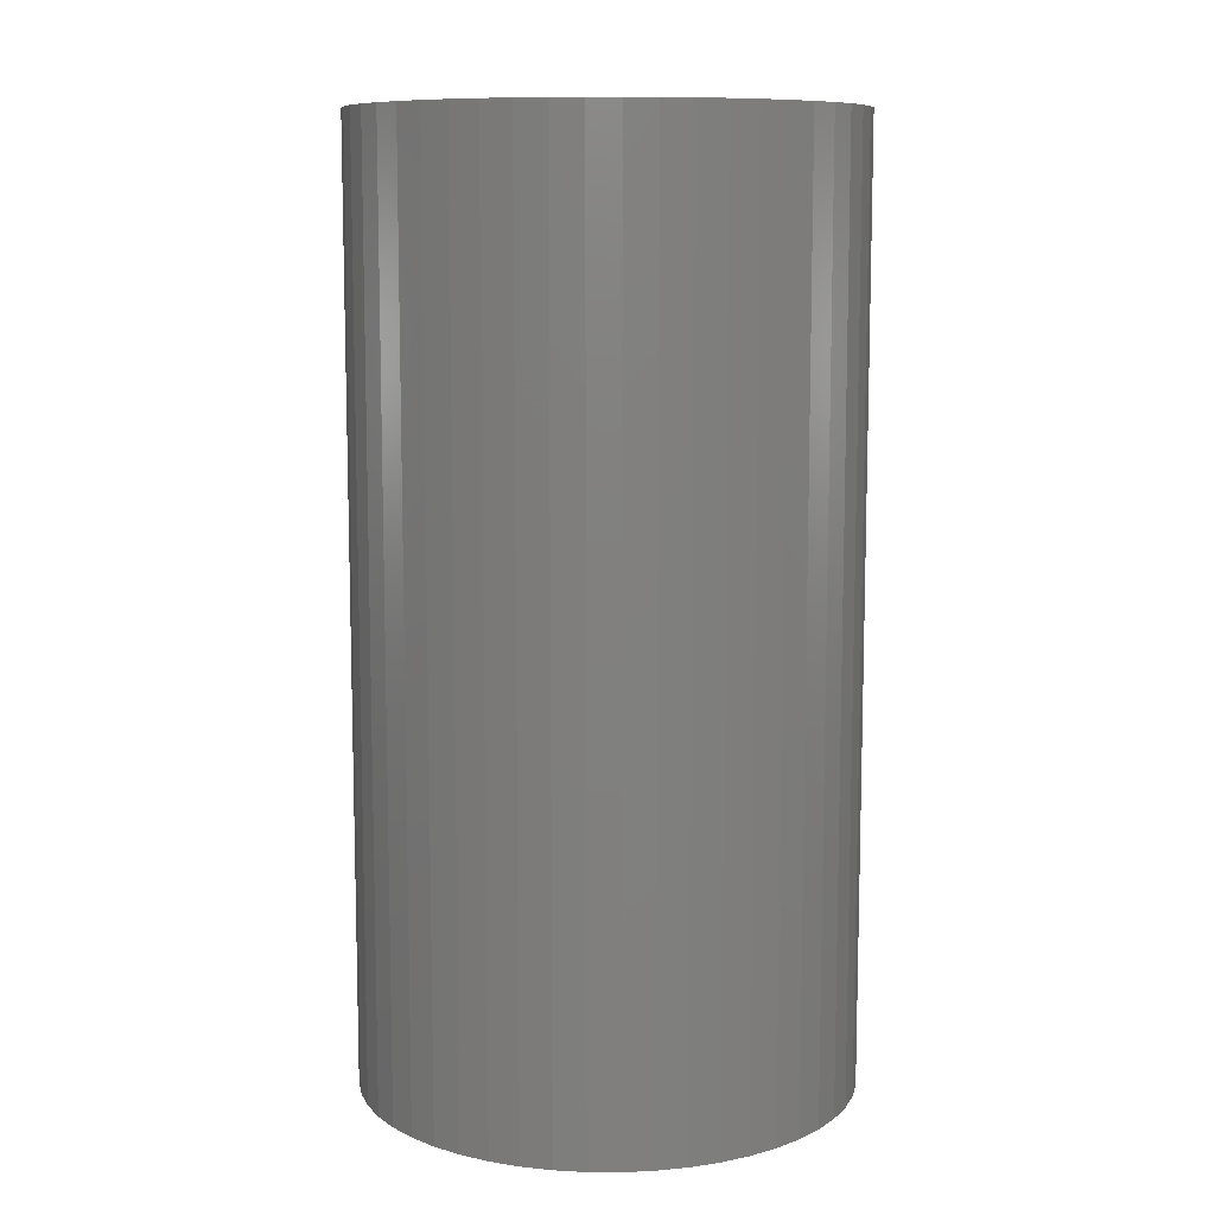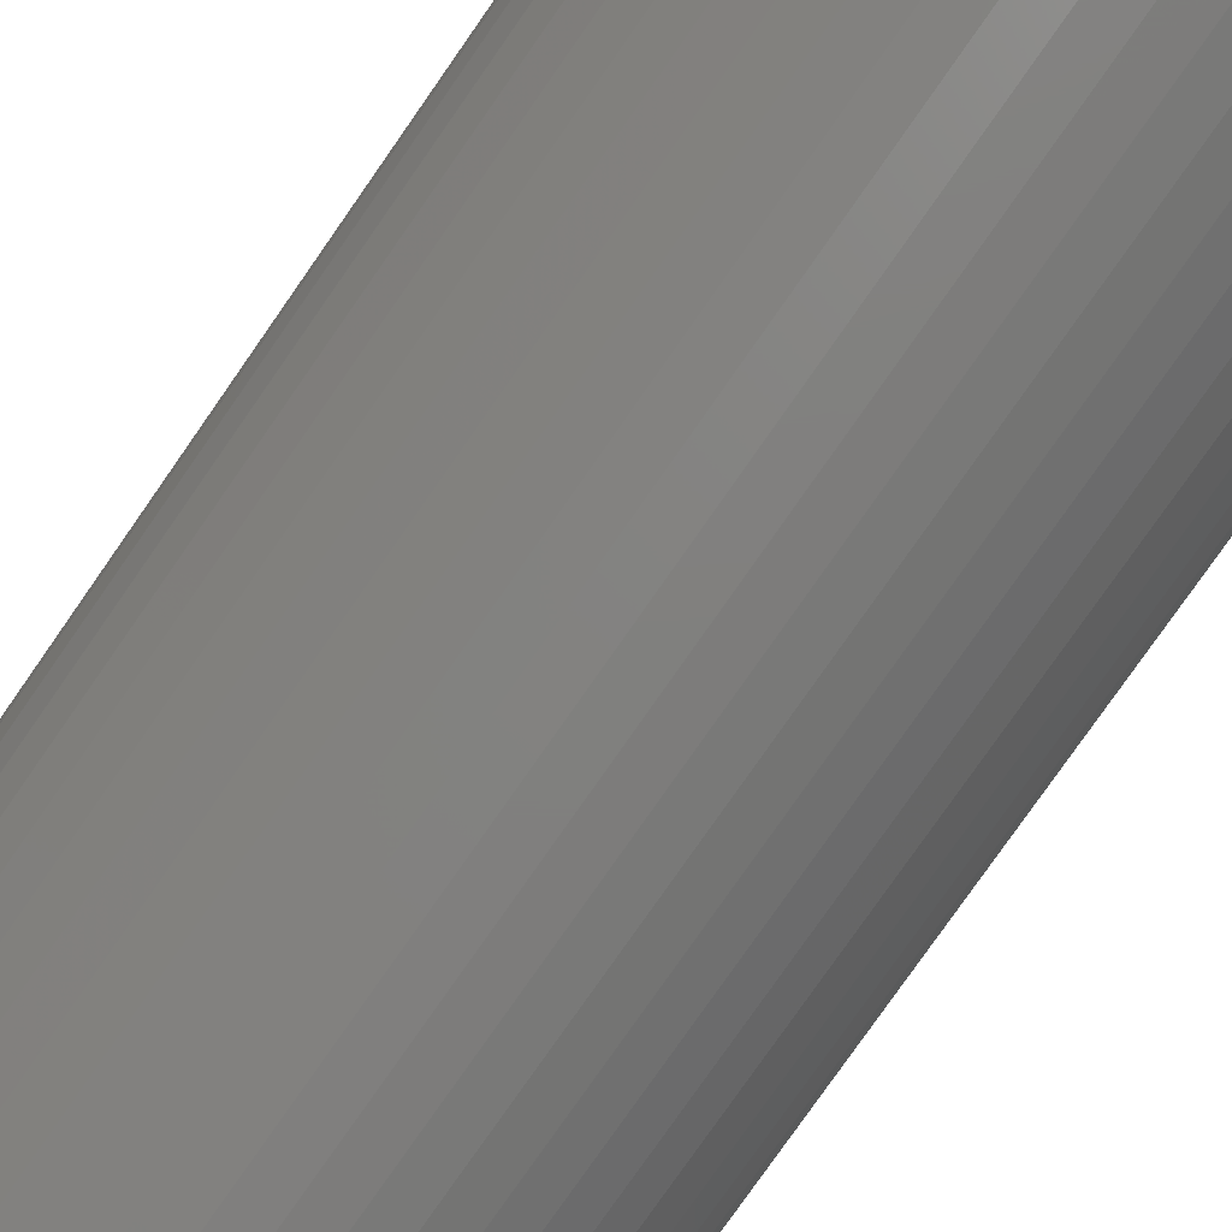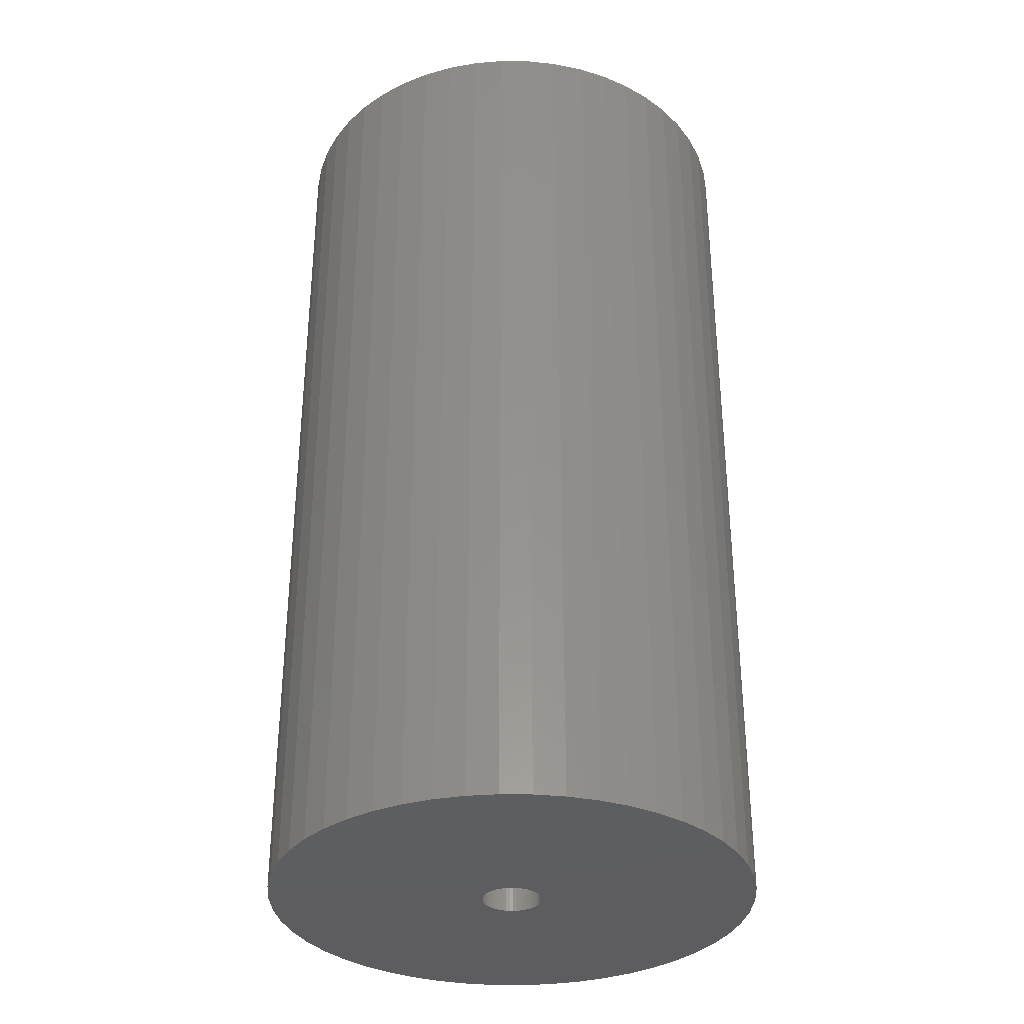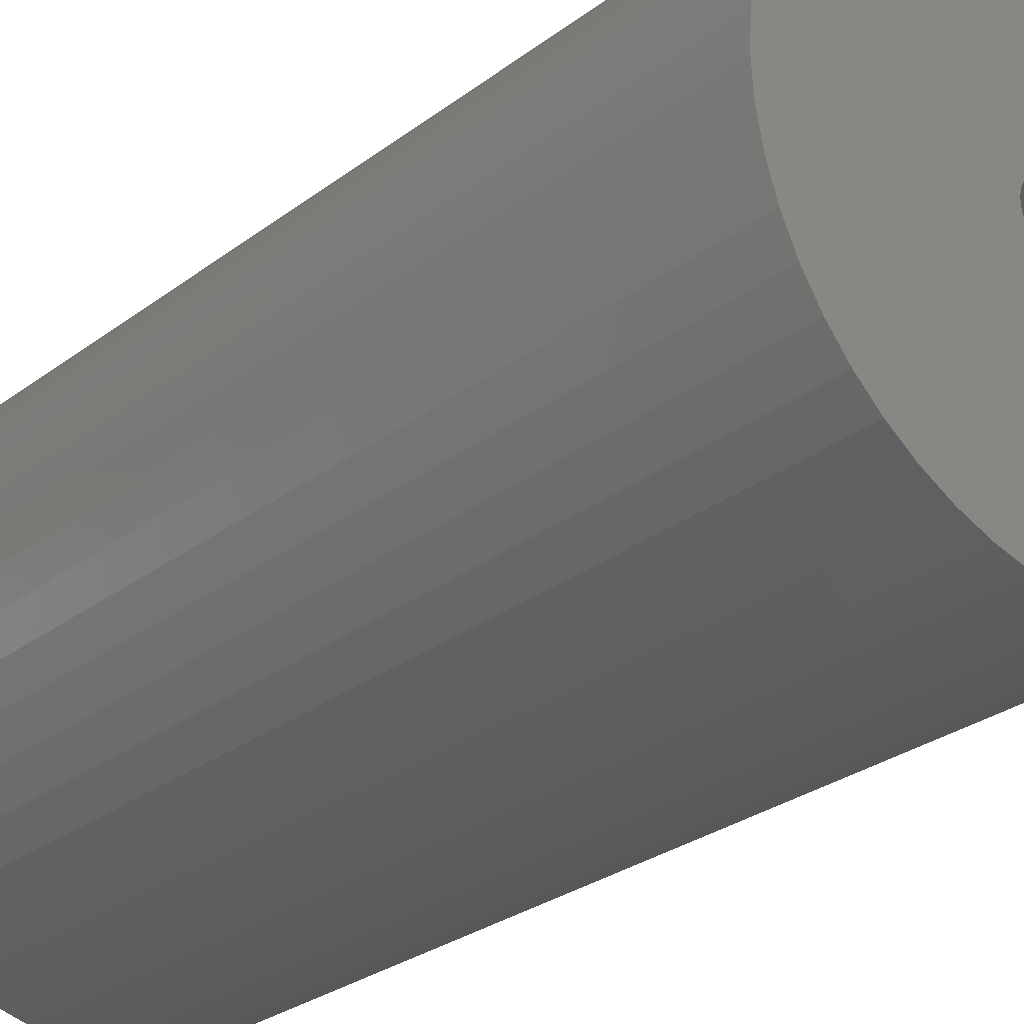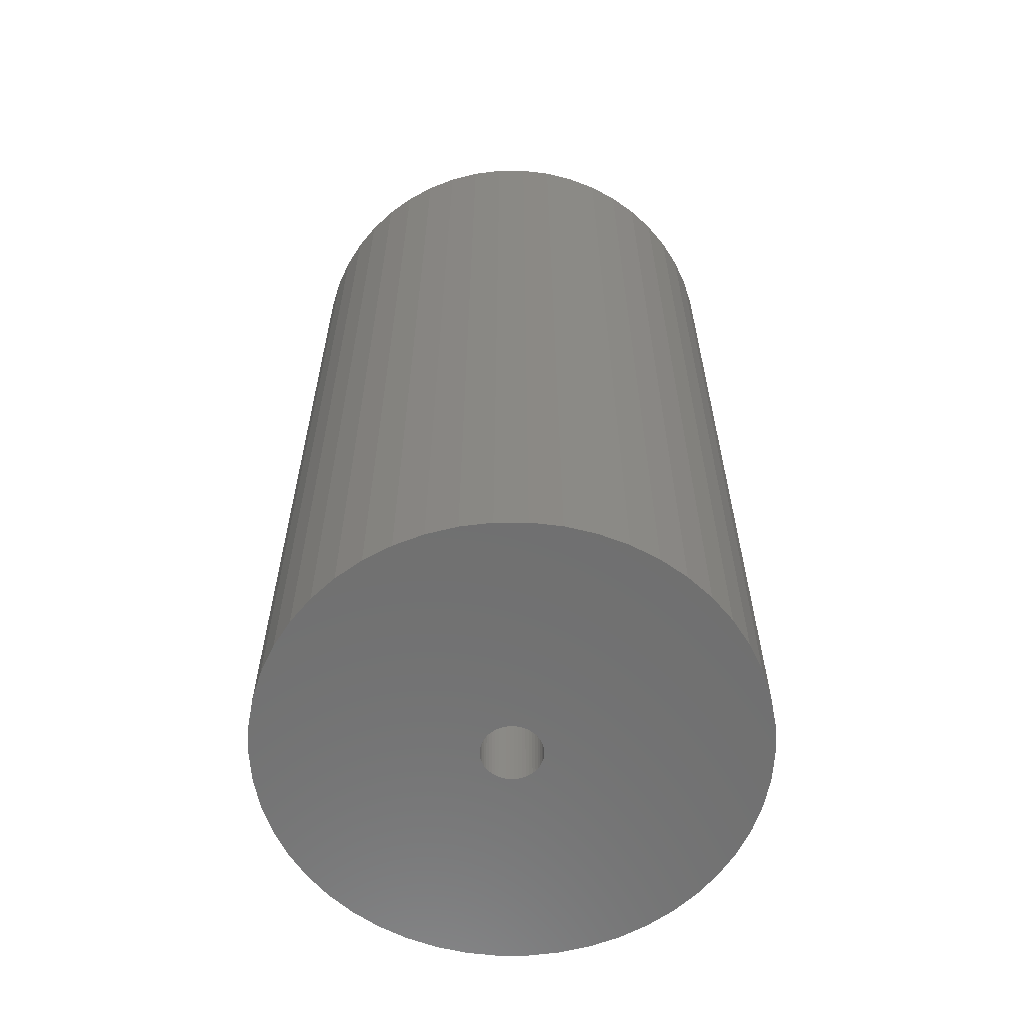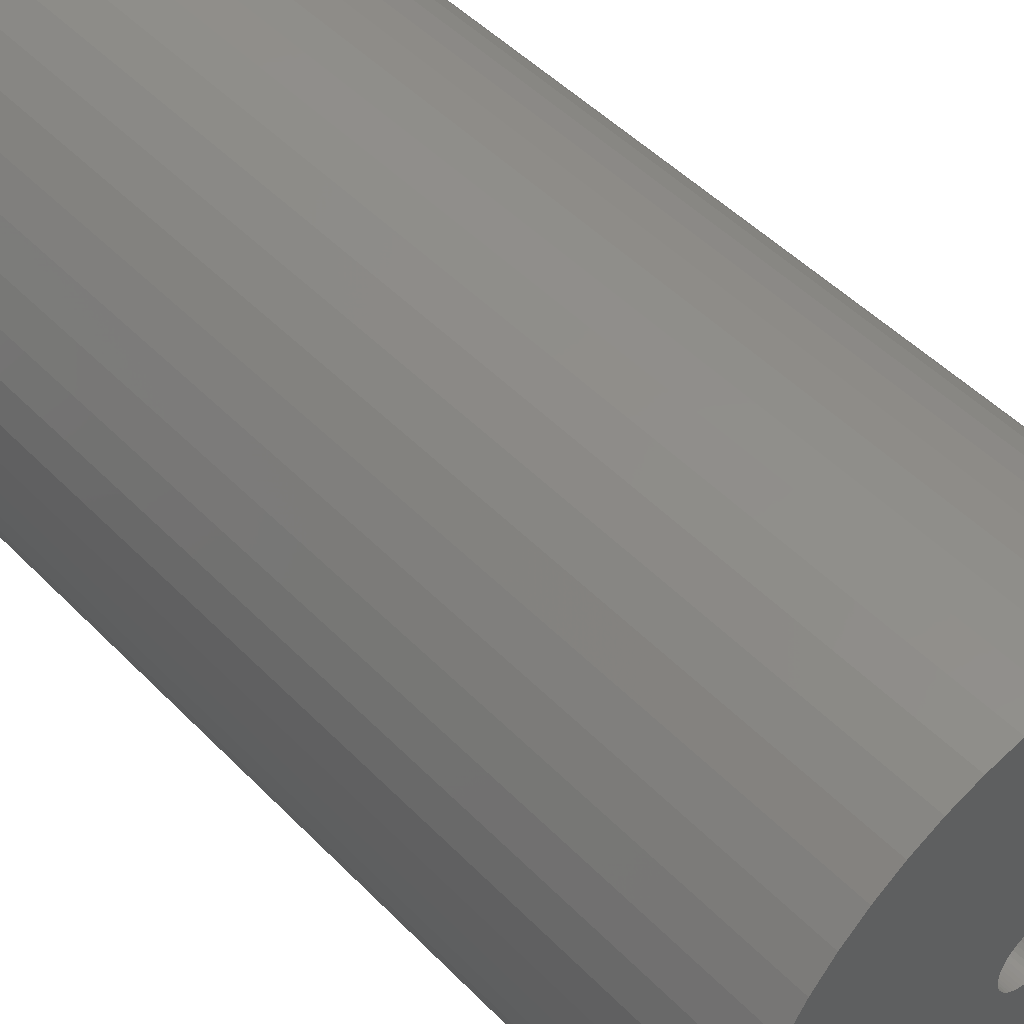
<metadata>
{"format":"stl","ext":"stl","renderer":"f3d","projection":"perspective","resolution":1024,"background":"white","views":[{"elev":9.7,"azim":79.9,"up":"+Z"},{"elev":-80.0,"azim":-35.0,"up":"+Y"},{"elev":-33.5,"azim":164.8,"up":"+Z"},{"elev":-28.2,"azim":-41.4,"up":"+Y"},{"elev":-61.4,"azim":-136.6,"up":"+Z"},{"elev":47.5,"azim":138.9,"up":"+Y"}]}
</metadata>
<code>
# stl→obj: 200 verts, 400 faces
v 11 0 21
v 10.91 1.379 -21
v 10.91 1.379 21
v 11 0 -21
v -11 0 -21
v -10.91 1.379 21
v -10.91 1.379 -21
v -11 0 21
v 0.6907 10.98 -21
v -0.6907 10.98 21
v 0.6907 10.98 21
v -0.6907 10.98 -21
v 8.019 7.53 -21
v 7.012 8.476 21
v 8.019 7.53 21
v 7.012 8.476 -21
v -7.012 8.476 -21
v -8.019 7.53 21
v -7.012 8.476 21
v -8.019 7.53 -21
v -3.399 10.46 -21
v -4.684 9.953 21
v -3.399 10.46 21
v -4.684 9.953 -21
v 8.019 -7.53 21
v 8.899 -6.466 -21
v 8.899 -6.466 21
v 8.019 -7.53 -21
v 10.23 4.049 21
v 9.639 5.299 -21
v 9.639 5.299 21
v 10.23 4.049 -21
v 4.684 9.953 -21
v 3.399 10.46 21
v 4.684 9.953 21
v 3.399 10.46 -21
v 2.061 10.81 21
v 2.061 10.81 -21
v 5.894 9.288 21
v 5.894 9.288 -21
v -10.23 4.049 -21
v -9.639 5.299 21
v -9.639 5.299 -21
v -10.23 4.049 21
v -8.899 6.466 21
v -8.899 6.466 -21
v -10.65 2.736 21
v -10.65 2.736 -21
v -5.894 9.288 -21
v -5.894 9.288 21
v -2.061 10.81 21
v -2.061 10.81 -21
v 0.6907 -10.98 -21
v 2.061 -10.81 21
v 0.6907 -10.98 21
v 2.061 -10.81 -21
v 10.65 2.736 21
v 10.65 2.736 -21
v 8.899 6.466 21
v 8.899 6.466 -21
v 1.35 0 21
v 1.339 0.1692 21
v 10.91 -1.379 21
v 1.308 0.3357 21
v 1.339 -0.1692 21
v 1.255 0.497 21
v 10.65 -2.736 21
v 1.183 0.6504 21
v 1.308 -0.3357 21
v 1.092 0.7935 21
v 10.23 -4.049 21
v 0.9841 0.9241 21
v 1.255 -0.497 21
v 0.8605 1.04 21
v 9.639 -5.299 21
v 0.7234 1.14 21
v 1.183 -0.6504 21
v 0.5748 1.222 21
v 0.4172 1.284 21
v 1.092 -0.7935 21
v 0.253 1.326 21
v 0.08477 1.347 21
v -0.08477 1.347 21
v -0.253 1.326 21
v -0.4172 1.284 21
v -0.5748 1.222 21
v -0.7234 1.14 21
v -0.8605 1.04 21
v -0.9841 0.9241 21
v -1.092 0.7935 21
v 0.9841 -0.9241 21
v 7.012 -8.476 21
v 0.8605 -1.04 21
v 5.894 -9.288 21
v 0.7234 -1.14 21
v 4.684 -9.953 21
v 0.5748 -1.222 21
v 3.399 -10.46 21
v 0.4172 -1.284 21
v 0.253 -1.326 21
v 0.08477 -1.347 21
v -0.08477 -1.347 21
v -0.6907 -10.98 21
v -0.253 -1.326 21
v -2.061 -10.81 21
v -0.4172 -1.284 21
v -3.399 -10.46 21
v -0.5748 -1.222 21
v -4.684 -9.953 21
v -0.7234 -1.14 21
v -5.894 -9.288 21
v -0.8605 -1.04 21
v -7.012 -8.476 21
v -0.9841 -0.9241 21
v -8.019 -7.53 21
v -1.092 -0.7935 21
v -8.899 -6.466 21
v -1.183 -0.6504 21
v -9.639 -5.299 21
v -1.255 -0.497 21
v -10.23 -4.049 21
v -1.308 -0.3357 21
v -10.65 -2.736 21
v -1.339 -0.1692 21
v -10.91 -1.379 21
v -1.35 0 21
v -1.183 0.6504 21
v -1.255 0.497 21
v -1.308 0.3357 21
v -1.339 0.1692 21
v 10.91 -1.379 -21
v 5.894 -9.288 -21
v 7.012 -8.476 -21
v 10.23 -4.049 -21
v 9.639 -5.299 -21
v -5.894 -9.288 -21
v -4.684 -9.953 -21
v -9.639 -5.299 -21
v -10.23 -4.049 -21
v -10.91 -1.379 -21
v -10.65 -2.736 -21
v 3.399 -10.46 -21
v 4.684 -9.953 -21
v 10.65 -2.736 -21
v -2.061 -10.81 -21
v -0.6907 -10.98 -21
v -8.019 -7.53 -21
v -7.012 -8.476 -21
v 1.35 0 -21
v 1.339 -0.1692 -21
v 1.308 -0.3357 -21
v 1.339 0.1692 -21
v 1.255 -0.497 -21
v 1.183 -0.6504 -21
v 1.308 0.3357 -21
v 1.092 -0.7935 -21
v 0.9841 -0.9241 -21
v 1.255 0.497 -21
v 0.8605 -1.04 -21
v 0.7234 -1.14 -21
v 1.183 0.6504 -21
v 0.5748 -1.222 -21
v 0.4172 -1.284 -21
v 1.092 0.7935 -21
v 0.253 -1.326 -21
v 0.08477 -1.347 -21
v -0.08477 -1.347 -21
v -0.253 -1.326 -21
v -0.4172 -1.284 -21
v -3.399 -10.46 -21
v -0.5748 -1.222 -21
v -0.7234 -1.14 -21
v -0.8605 -1.04 -21
v -0.9841 -0.9241 -21
v -1.092 -0.7935 -21
v 0.9841 0.9241 -21
v 0.8605 1.04 -21
v 0.7234 1.14 -21
v 0.5748 1.222 -21
v 0.4172 1.284 -21
v 0.253 1.326 -21
v 0.08477 1.347 -21
v -0.08477 1.347 -21
v -0.253 1.326 -21
v -0.4172 1.284 -21
v -0.5748 1.222 -21
v -0.7234 1.14 -21
v -0.8605 1.04 -21
v -0.9841 0.9241 -21
v -1.092 0.7935 -21
v -1.183 0.6504 -21
v -1.255 0.497 -21
v -1.308 0.3357 -21
v -1.339 0.1692 -21
v -1.35 0 -21
v -8.899 -6.466 -21
v -1.183 -0.6504 -21
v -1.255 -0.497 -21
v -1.308 -0.3357 -21
v -1.339 -0.1692 -21
f 1 2 3
f 2 1 4
f 5 6 7
f 6 5 8
f 9 10 11
f 10 9 12
f 13 14 15
f 14 13 16
f 17 18 19
f 18 17 20
f 21 22 23
f 22 21 24
f 25 26 27
f 26 25 28
f 29 30 31
f 30 29 32
f 33 34 35
f 34 33 36
f 36 37 34
f 37 36 38
f 16 39 14
f 39 16 40
f 41 42 43
f 42 41 44
f 43 45 46
f 45 43 42
f 7 47 48
f 47 7 6
f 49 19 50
f 19 49 17
f 12 51 10
f 51 12 52
f 53 54 55
f 54 53 56
f 57 32 29
f 32 57 58
f 3 58 57
f 58 3 2
f 59 13 15
f 13 59 60
f 31 60 59
f 60 31 30
f 38 11 37
f 11 38 9
f 40 35 39
f 35 40 33
f 61 1 3
f 62 3 57
f 1 61 63
f 64 57 29
f 65 63 61
f 66 29 31
f 63 65 67
f 68 31 59
f 69 67 65
f 70 59 15
f 67 69 71
f 72 15 14
f 73 71 69
f 74 14 39
f 71 73 75
f 76 39 35
f 77 75 73
f 78 35 34
f 75 77 27
f 79 34 37
f 80 27 77
f 27 80 25
f 3 62 61
f 57 64 62
f 29 66 64
f 31 68 66
f 59 70 68
f 15 72 70
f 14 74 72
f 39 76 74
f 81 37 11
f 35 78 76
f 34 79 78
f 37 81 79
f 11 82 81
f 11 83 82
f 10 83 11
f 83 10 84
f 51 84 10
f 84 51 85
f 23 85 51
f 85 23 86
f 22 86 23
f 86 22 87
f 50 87 22
f 87 50 88
f 19 88 50
f 88 19 89
f 18 89 19
f 89 18 90
f 91 25 80
f 25 91 92
f 93 92 91
f 92 93 94
f 95 94 93
f 94 95 96
f 97 96 95
f 96 97 98
f 99 98 97
f 98 99 54
f 100 54 99
f 54 100 55
f 101 55 100
f 102 55 101
f 103 102 104
f 105 104 106
f 107 106 108
f 102 103 55
f 109 108 110
f 111 110 112
f 113 112 114
f 115 114 116
f 117 116 118
f 119 118 120
f 121 120 122
f 123 122 124
f 125 124 126
f 45 90 18
f 104 105 103
f 90 45 127
f 106 107 105
f 42 127 45
f 108 109 107
f 127 42 128
f 110 111 109
f 44 128 42
f 112 113 111
f 128 44 129
f 114 115 113
f 47 129 44
f 116 117 115
f 129 47 130
f 118 119 117
f 6 130 47
f 120 121 119
f 130 6 126
f 122 123 121
f 8 126 6
f 124 125 123
f 126 8 125
f 63 4 1
f 4 63 131
f 132 92 94
f 92 132 133
f 75 134 71
f 134 75 135
f 27 135 75
f 135 27 26
f 136 109 111
f 109 136 137
f 138 121 139
f 121 138 119
f 140 8 5
f 8 140 125
f 139 123 141
f 123 139 121
f 133 25 92
f 25 133 28
f 142 96 98
f 96 142 143
f 56 98 54
f 98 56 142
f 46 18 20
f 18 46 45
f 48 44 41
f 44 48 47
f 24 50 22
f 50 24 49
f 52 23 51
f 23 52 21
f 71 144 67
f 144 71 134
f 67 131 63
f 131 67 144
f 145 103 105
f 103 145 146
f 147 113 115
f 113 147 148
f 141 125 140
f 125 141 123
f 149 4 131
f 150 131 144
f 4 149 2
f 151 144 134
f 152 2 149
f 153 134 135
f 2 152 58
f 154 135 26
f 155 58 152
f 156 26 28
f 58 155 32
f 157 28 133
f 158 32 155
f 159 133 132
f 32 158 30
f 160 132 143
f 161 30 158
f 162 143 142
f 30 161 60
f 163 142 56
f 164 60 161
f 60 164 13
f 131 150 149
f 144 151 150
f 134 153 151
f 135 154 153
f 26 156 154
f 28 157 156
f 133 159 157
f 132 160 159
f 165 56 53
f 143 162 160
f 142 163 162
f 56 165 163
f 53 166 165
f 53 167 166
f 146 167 53
f 167 146 168
f 145 168 146
f 168 145 169
f 170 169 145
f 169 170 171
f 137 171 170
f 171 137 172
f 136 172 137
f 172 136 173
f 148 173 136
f 173 148 174
f 147 174 148
f 174 147 175
f 176 13 164
f 13 176 16
f 177 16 176
f 16 177 40
f 178 40 177
f 40 178 33
f 179 33 178
f 33 179 36
f 180 36 179
f 36 180 38
f 181 38 180
f 38 181 9
f 182 9 181
f 183 9 182
f 12 183 184
f 52 184 185
f 21 185 186
f 183 12 9
f 24 186 187
f 49 187 188
f 17 188 189
f 20 189 190
f 46 190 191
f 43 191 192
f 41 192 193
f 48 193 194
f 7 194 195
f 196 175 147
f 184 52 12
f 175 196 197
f 185 21 52
f 138 197 196
f 186 24 21
f 197 138 198
f 187 49 24
f 139 198 138
f 188 17 49
f 198 139 199
f 189 20 17
f 141 199 139
f 190 46 20
f 199 141 200
f 191 43 46
f 140 200 141
f 192 41 43
f 200 140 195
f 193 48 41
f 5 195 140
f 194 7 48
f 195 5 7
f 143 94 96
f 94 143 132
f 146 55 103
f 55 146 53
f 137 107 109
f 107 137 170
f 148 111 113
f 111 148 136
f 147 117 196
f 117 147 115
f 196 119 138
f 119 196 117
f 170 105 107
f 105 170 145
f 161 70 164
f 70 161 68
f 180 78 79
f 78 180 179
f 186 85 86
f 85 186 185
f 128 191 127
f 191 128 192
f 150 61 149
f 61 150 65
f 160 97 95
f 97 160 162
f 183 82 83
f 82 183 182
f 178 74 76
f 74 178 177
f 126 194 130
f 194 126 195
f 130 193 129
f 193 130 194
f 90 189 89
f 189 90 190
f 189 88 89
f 88 189 188
f 162 99 97
f 99 162 163
f 159 95 93
f 95 159 160
f 177 72 74
f 72 177 176
f 164 72 176
f 72 164 70
f 181 79 81
f 79 181 180
f 182 81 82
f 81 182 181
f 179 76 78
f 76 179 178
f 129 192 128
f 192 129 193
f 127 190 90
f 190 127 191
f 184 83 84
f 83 184 183
f 185 84 85
f 84 185 184
f 187 86 87
f 86 187 186
f 188 87 88
f 87 188 187
f 149 62 152
f 62 149 61
f 124 195 126
f 195 124 200
f 116 197 118
f 197 116 175
f 165 101 100
f 101 165 166
f 158 68 161
f 68 158 66
f 155 66 158
f 66 155 64
f 152 64 155
f 64 152 62
f 151 65 150
f 65 151 69
f 157 93 91
f 93 157 159
f 156 77 154
f 77 156 80
f 154 73 153
f 73 154 77
f 166 102 101
f 102 166 167
f 118 198 120
f 198 118 197
f 114 175 116
f 175 114 174
f 153 69 151
f 69 153 73
f 172 112 110
f 112 172 173
f 168 106 104
f 106 168 169
f 122 200 124
f 200 122 199
f 120 199 122
f 199 120 198
f 173 114 112
f 114 173 174
f 163 100 99
f 100 163 165
f 157 80 156
f 80 157 91
f 171 110 108
f 110 171 172
f 167 104 102
f 104 167 168
f 169 108 106
f 108 169 171

</code>
